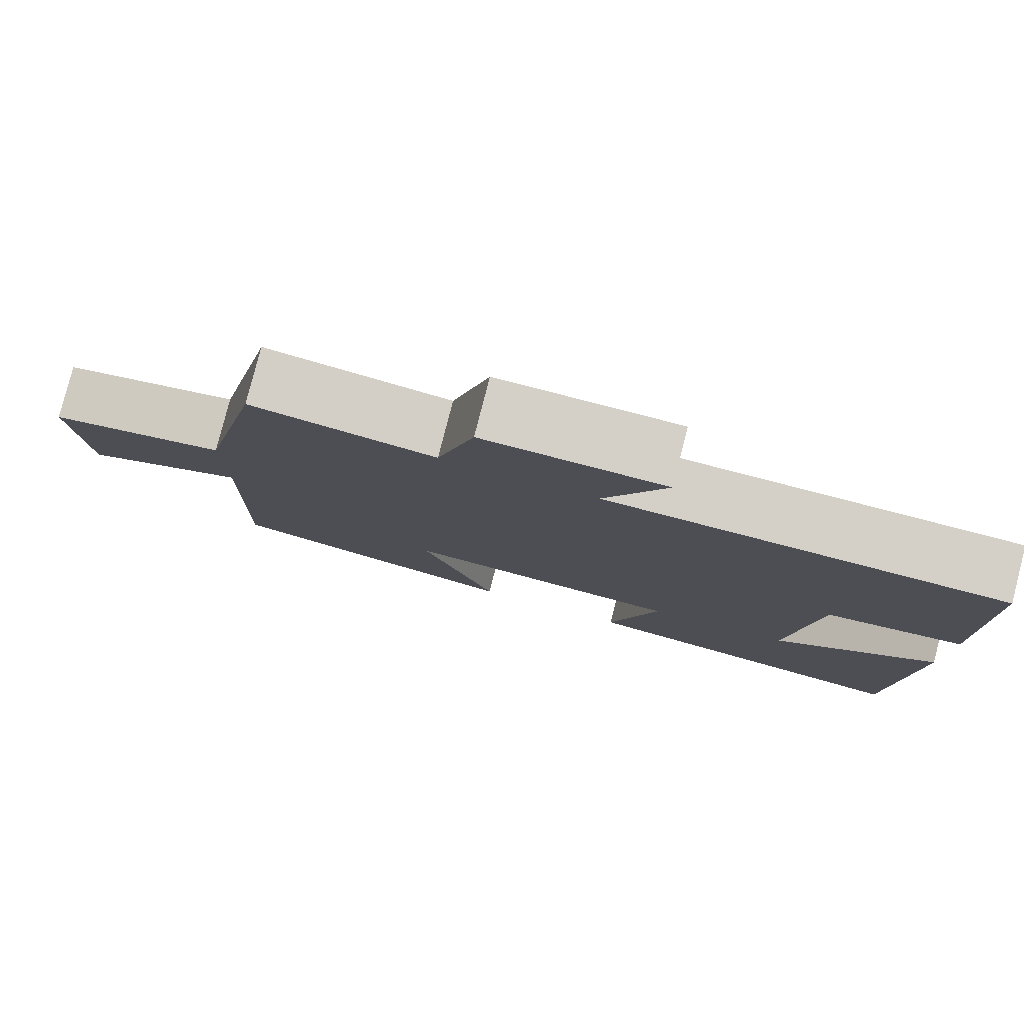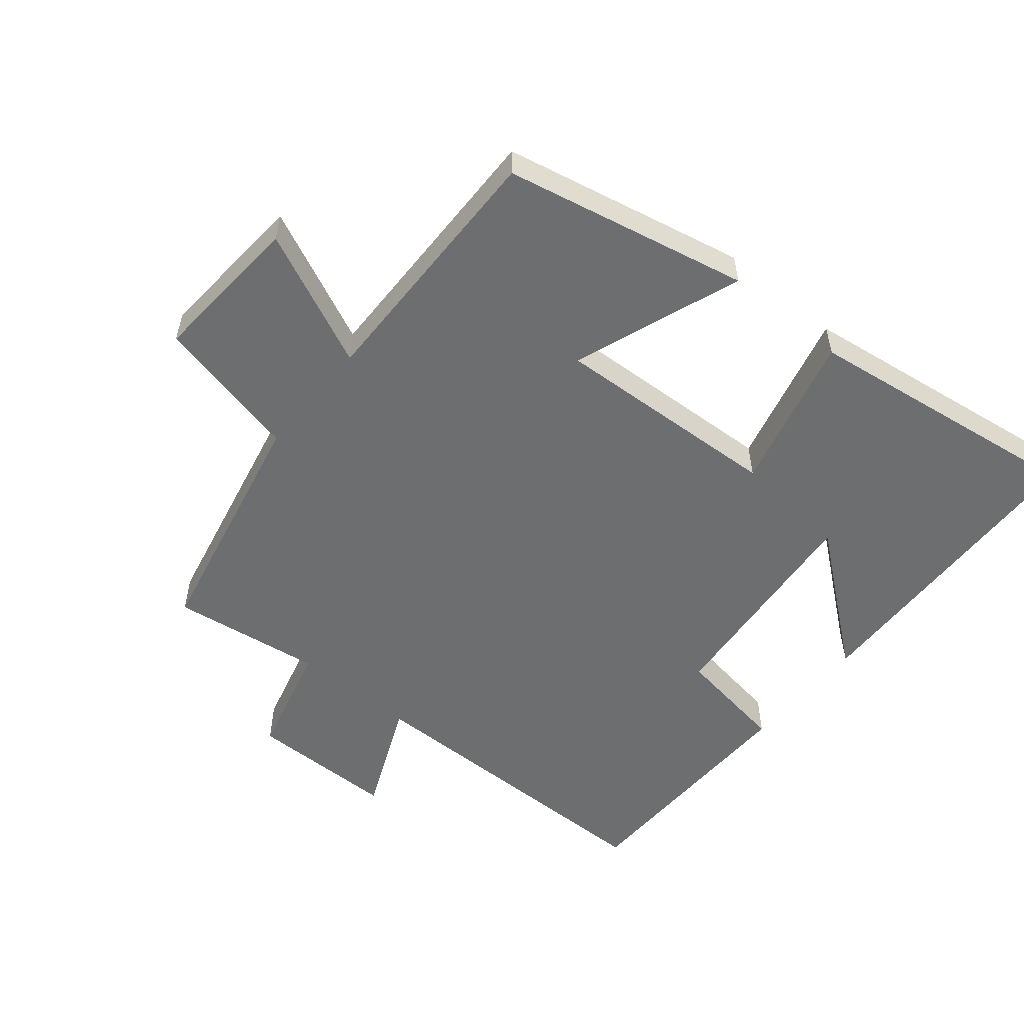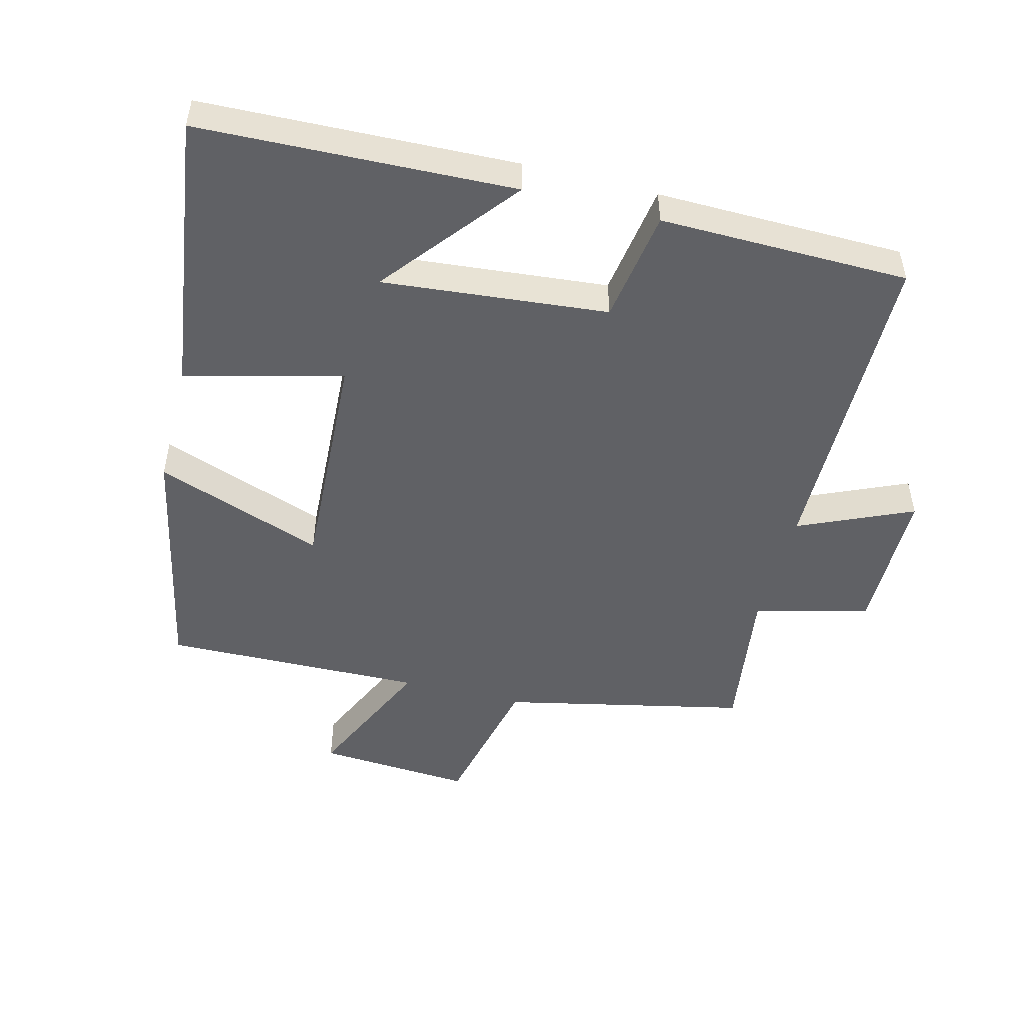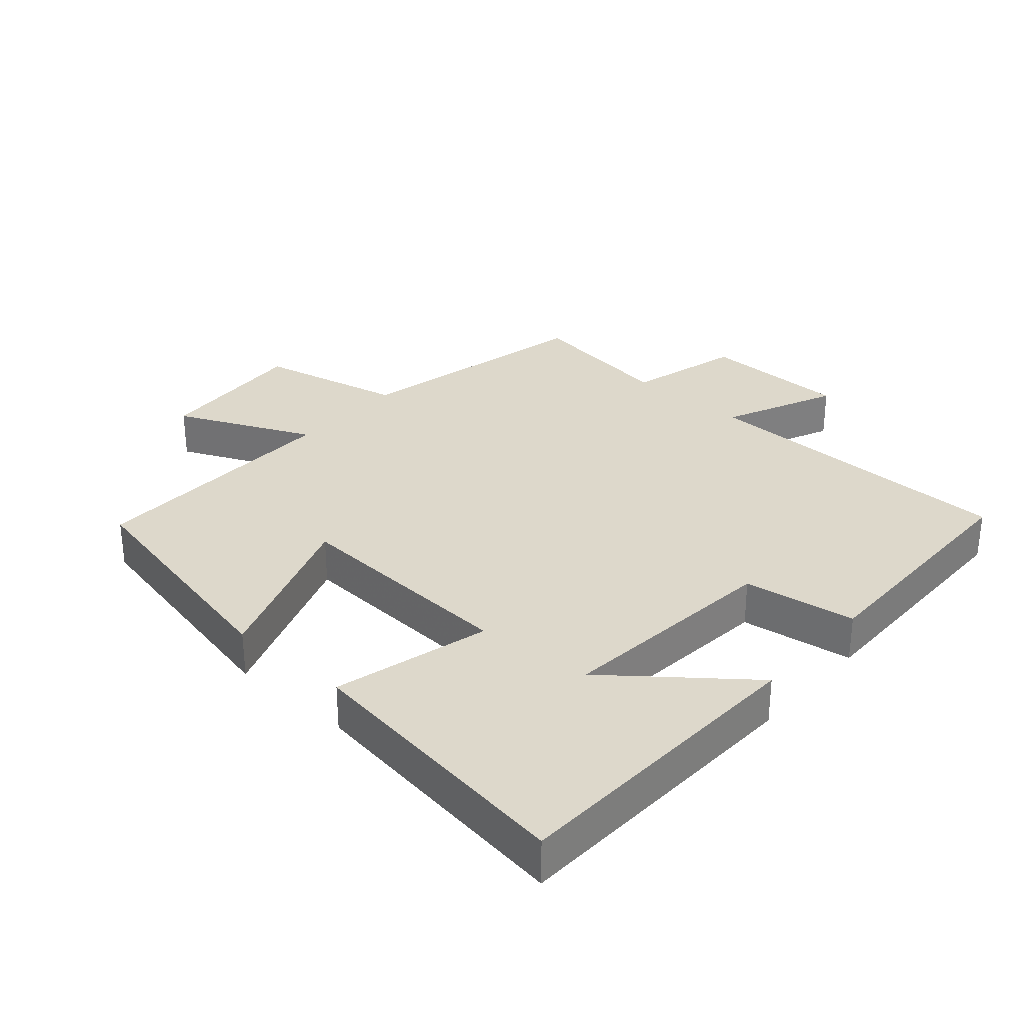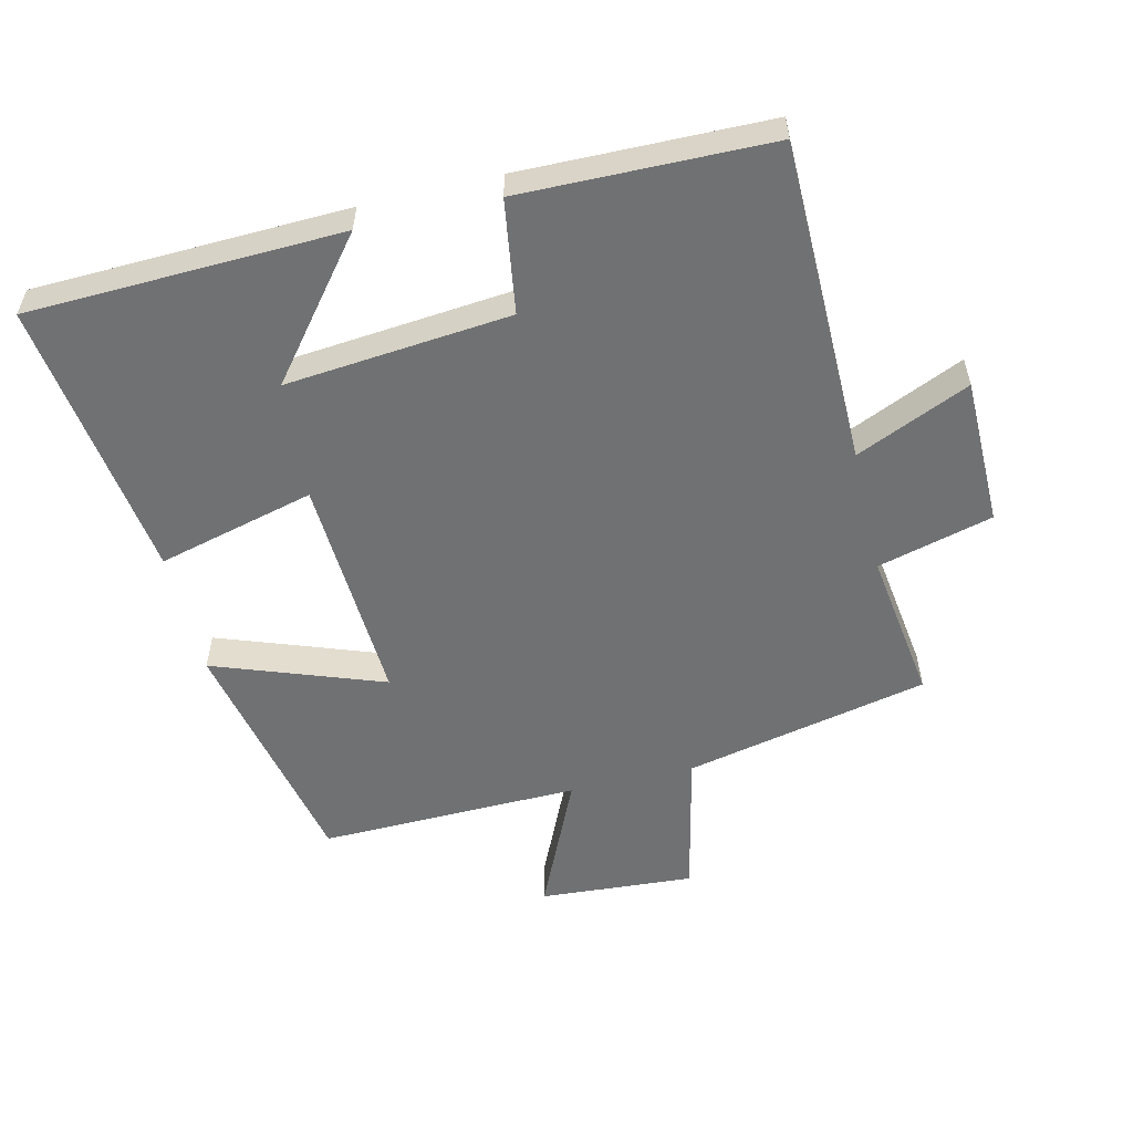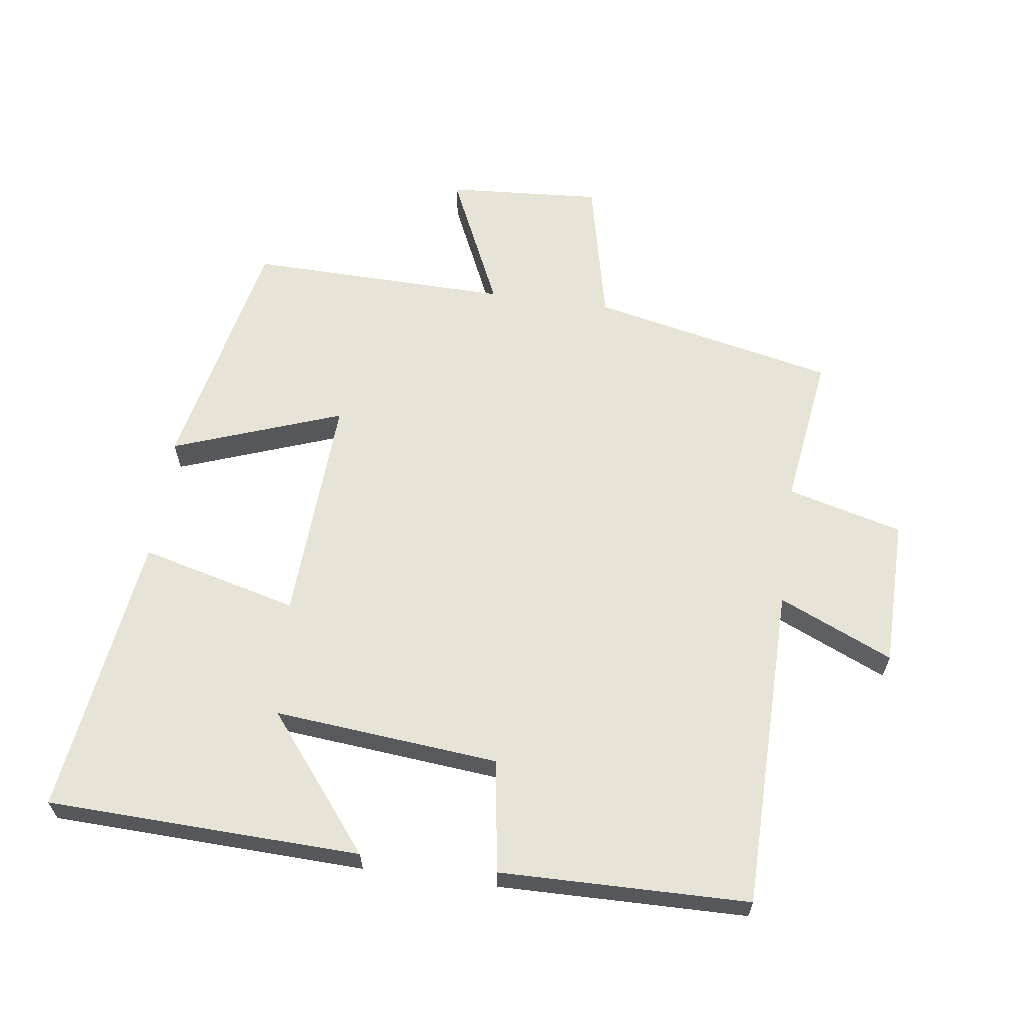
<metadata>
{"format":"obj","ext":"obj","renderer":"f3d","projection":"perspective","resolution":1024,"background":"white","views":[{"elev":80.0,"azim":-165.6,"up":"+Z"},{"elev":-54.2,"azim":140.4,"up":"+Y"},{"elev":-49.5,"azim":-104.4,"up":"+Y"},{"elev":31.2,"azim":-138.5,"up":"+Y"},{"elev":-55.2,"azim":-76.6,"up":"+Y"},{"elev":62.6,"azim":-82.2,"up":"+Y"}]}
</metadata>
<code>
v 0.42 0.07 0.532
v 0.5 0.07 0.163
v 0.722 0.07 0.113
v 0.706 0.07 -0.121
v 0.5 0.07 -0.027
v 0.508 0.07 -0.422
v 0.138 0.07 -0.5
v 0.231 0.07 -0.244
v -0.117 0.07 -0.262
v -0.056 0.07 -0.5
v -0.484 0.07 -0.559
v -0.5 0.07 -0.085
v -0.297 0.07 -0.247
v -0.329 0.07 0.093
v -0.5 0.07 0.119
v -0.494 0.07 0.495
v -0.003 0.07 0.5
v -0.079 0.07 0.672
v 0.145 0.07 0.674
v 0.191 0.07 0.5
v 0.42 0 0.532
v 0.5 0 0.163
v 0.722 0 0.113
v 0.706 0 -0.121
v 0.5 0 -0.027
v 0.508 0 -0.422
v 0.138 0 -0.5
v 0.231 0 -0.244
v -0.117 0 -0.262
v -0.056 0 -0.5
v -0.484 0 -0.559
v -0.5 0 -0.085
v -0.297 0 -0.247
v -0.329 0 0.093
v -0.5 0 0.119
v -0.494 0 0.495
v -0.003 0 0.5
v -0.079 0 0.672
v 0.145 0 0.674
v 0.191 0 0.5
f 17 18 19 20
f 15 16 17 20
f 14 15 20 1
f 13 14 1 2
f 10 11 12 13
f 9 10 13
f 8 9 13 2
f 5 6 7 8
f 5 8 2
f 2 3 4 5
f 40 39 38 37
f 40 37 36 35
f 21 40 35 34
f 22 21 34 33
f 33 32 31 30
f 33 30 29
f 22 33 29 28
f 28 27 26 25
f 22 28 25
f 25 24 23 22
f 1 21 22 2
f 2 22 23 3
f 3 23 24 4
f 4 24 25 5
f 5 25 26 6
f 6 26 27 7
f 7 27 28 8
f 8 28 29 9
f 9 29 30 10
f 10 30 31 11
f 11 31 32 12
f 12 32 33 13
f 13 33 34 14
f 14 34 35 15
f 15 35 36 16
f 16 36 37 17
f 17 37 38 18
f 18 38 39 19
f 19 39 40 20
f 20 40 21 1

</code>
